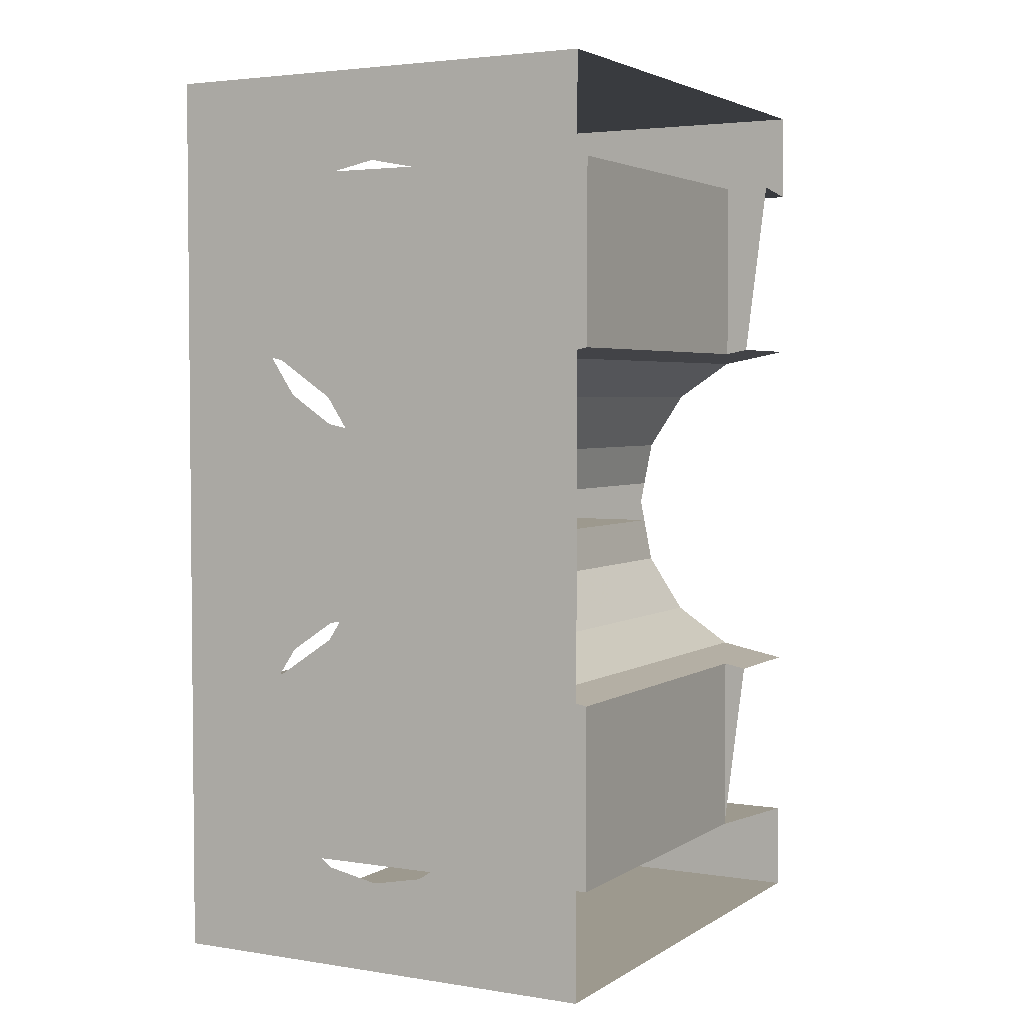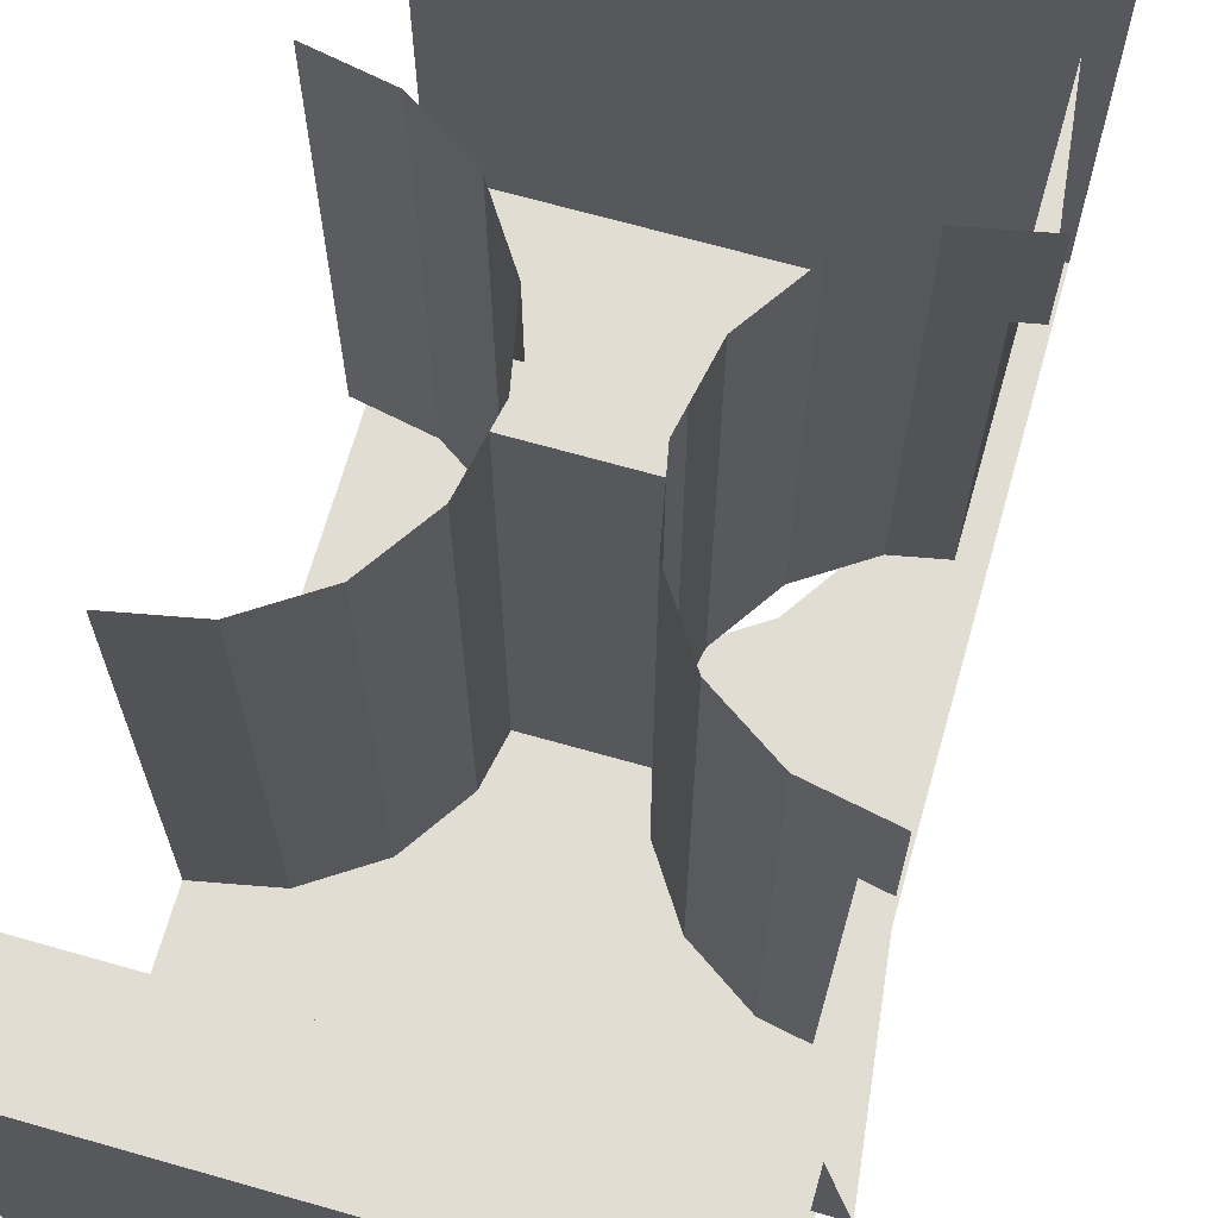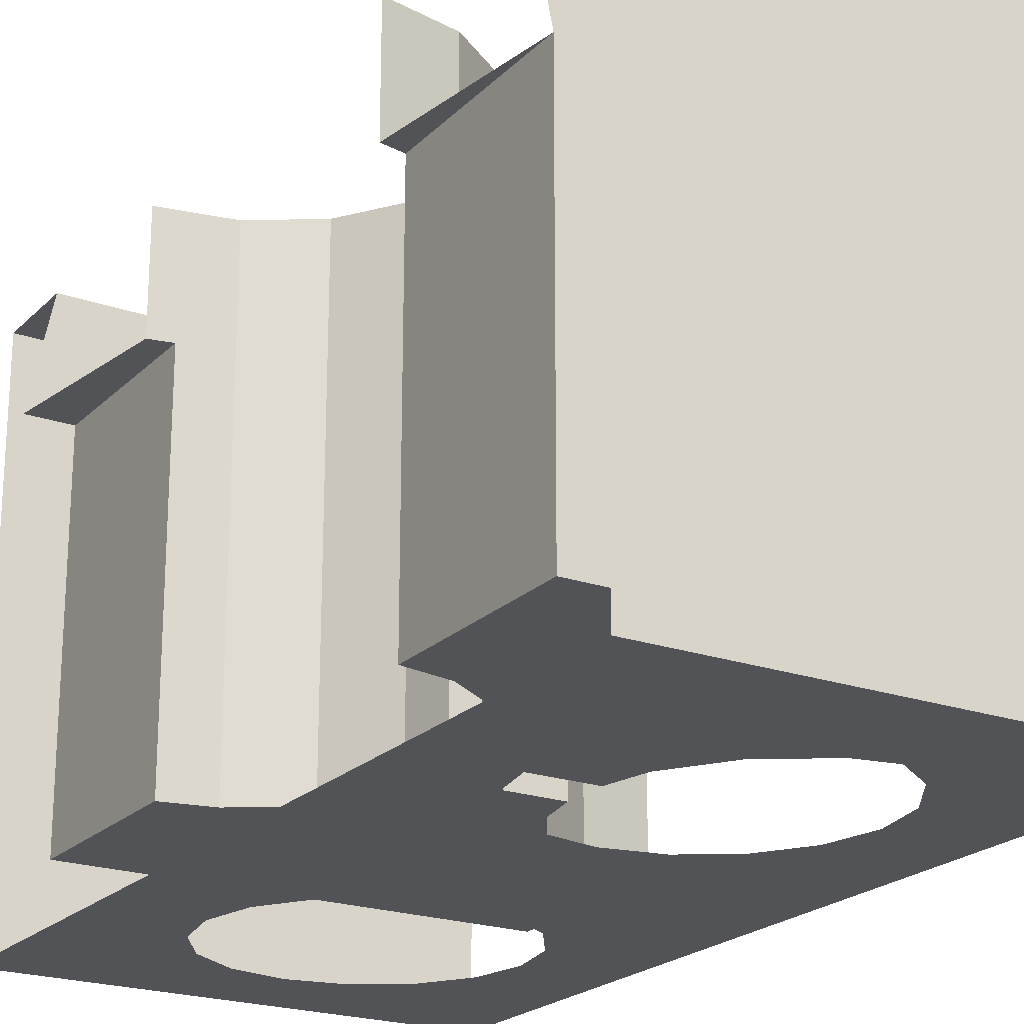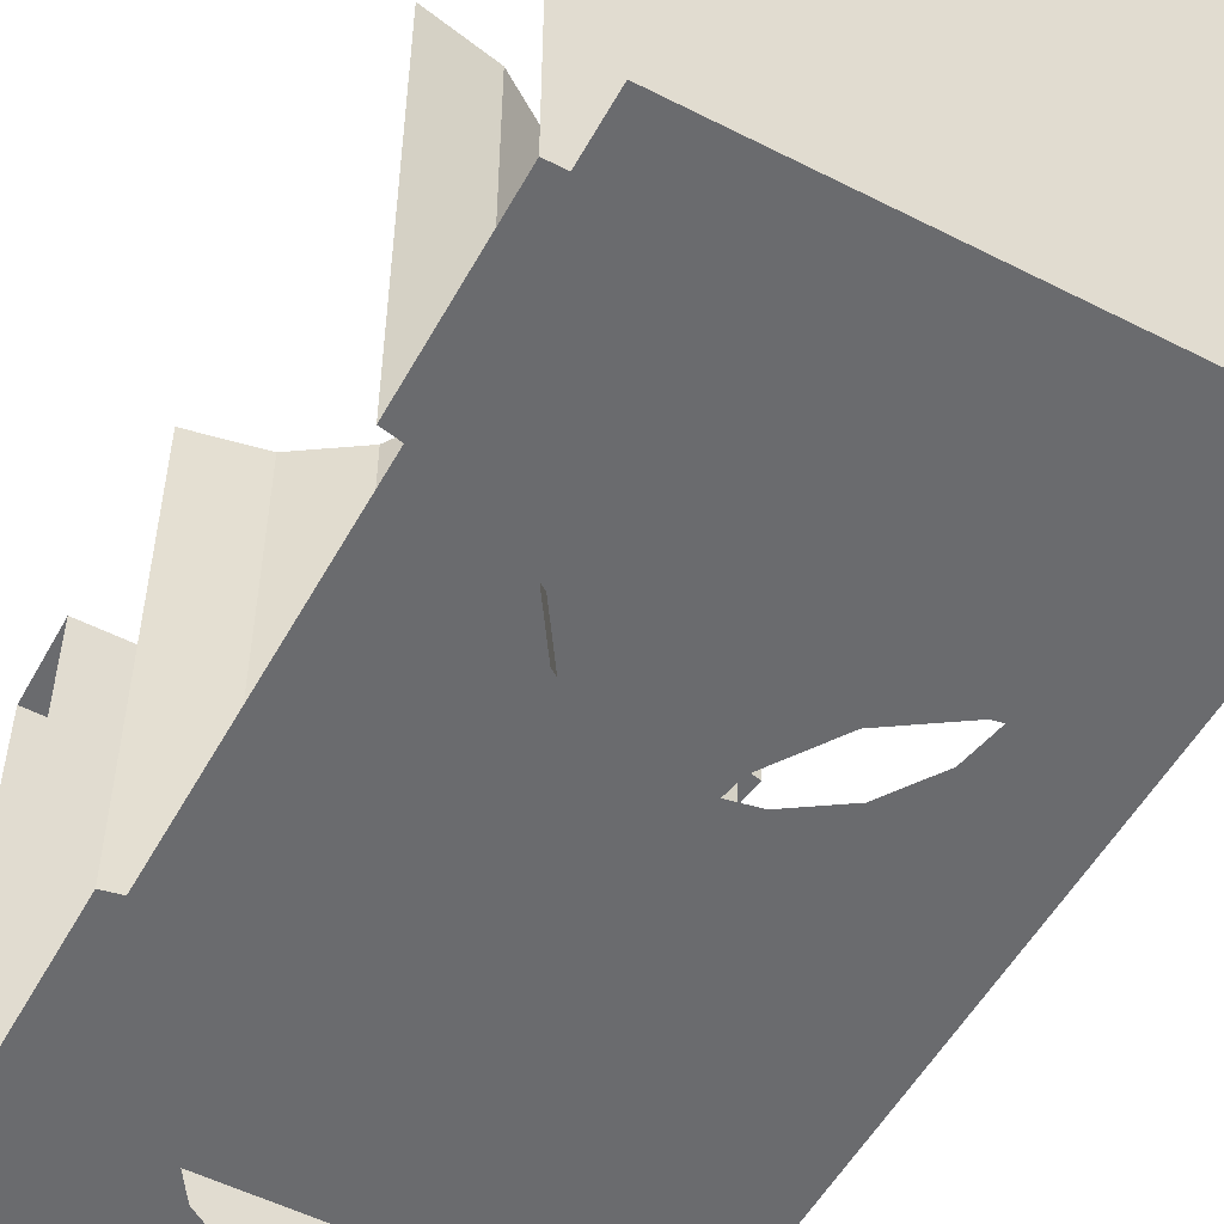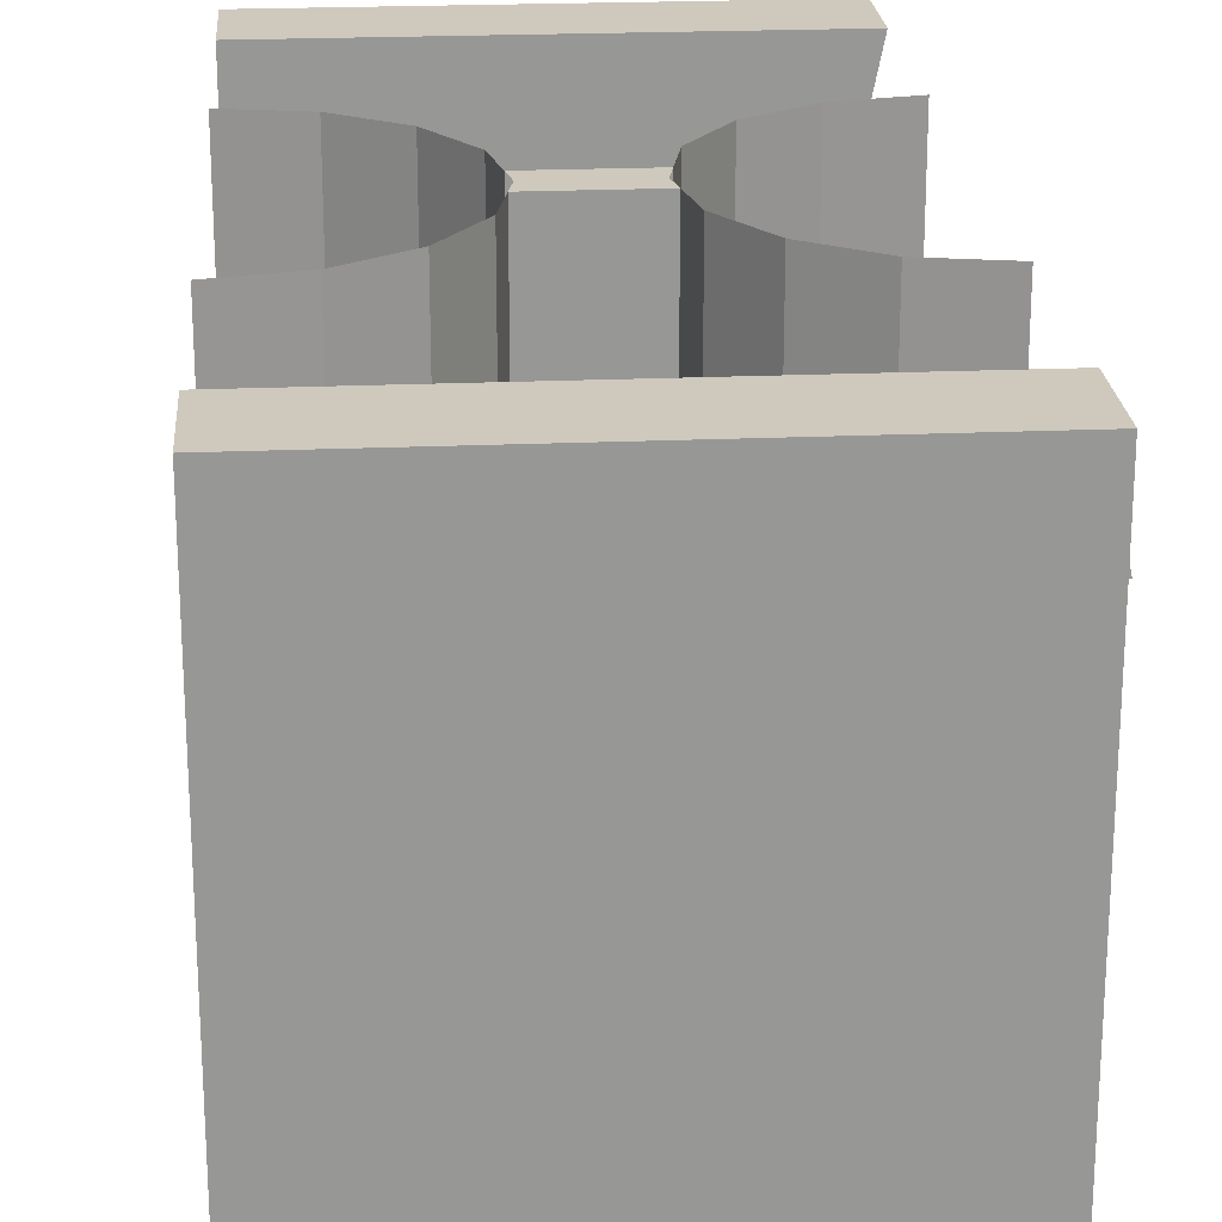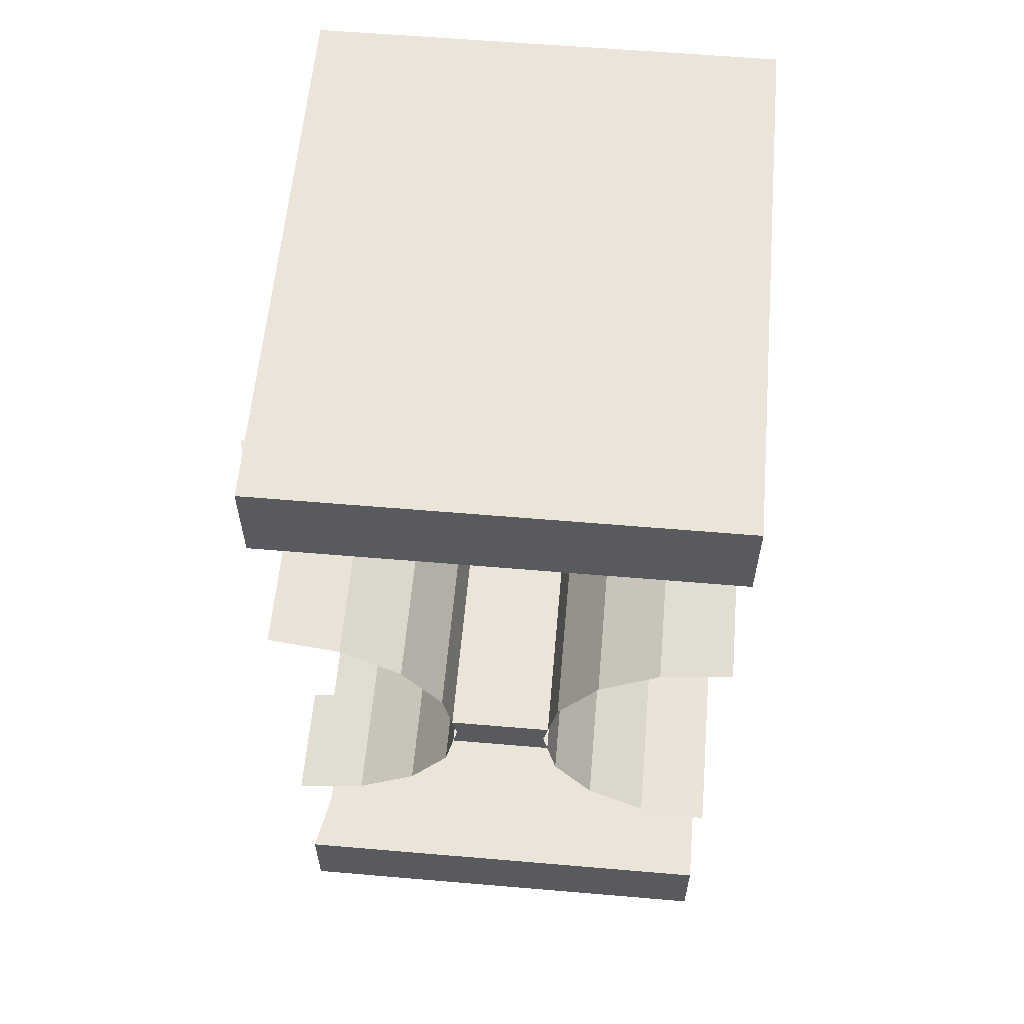
<metadata>
{"format":"obj","ext":"obj","renderer":"f3d","projection":"perspective","resolution":1024,"background":"white","views":[{"elev":3.3,"azim":28.2,"up":"+Z"},{"elev":68.2,"azim":15.9,"up":"+Y"},{"elev":-21.8,"azim":148.4,"up":"+Y"},{"elev":-53.4,"azim":-28.5,"up":"+Y"},{"elev":22.3,"azim":-4.3,"up":"+Y"},{"elev":59.4,"azim":-175.0,"up":"+Z"}]}
</metadata>
<code>
v -0.1099 1.2 0.05
v -0.1099 0.15 0.05
v 0.1099 0.15 0.05
v 0.1099 1.2 0.05
v -0.1099 0.15 -0.05
v -0.1099 1.2 -0.05
v 0.1099 1.2 -0.05
v 0.1099 0.15 -0.05
v 0.45 0.15 0.8
v 0.45 0.95 0.8
v 0.45 0.95 0.3901
v 0.45 0.15 0.3901
v 0.45 0.15 -0.3901
v 0.45 0.95 -0.3901
v 0.45 0.95 -0.8
v 0.45 0.15 -0.8
v 0.3 0 0.5
v 0.5 0 1
v 0.2772 0 0.6148
v 0.2772 0 0.6148
v 0.5 0 1
v 0.2121 0 0.7121
v 0.2121 0 0.7121
v 0.5 0 1
v 0.1148 0 0.7772
v 0.1148 0 0.7772
v 0.5 0 1
v 0 0 0.8
v -0.5 0 1
v 0 0 0.8
v 0.5 0 1
v -0.2772 0 0.6148
v -0.5 0 1
v -0.3 0 0.5
v -0.2121 0 0.7121
v -0.5 0 1
v -0.2772 0 0.6148
v -0.1148 0 0.7772
v -0.5 0 1
v -0.2121 0 0.7121
v 0 0 0.8
v -0.5 0 1
v -0.1148 0 0.7772
v 0.2772 0 -0.6148
v 0.5 0 -1
v 0.3 0 -0.5
v 0.2121 0 -0.7121
v 0.5 0 -1
v 0.2772 0 -0.6148
v 0.1148 0 -0.7772
v 0.5 0 -1
v 0.2121 0 -0.7121
v 0 0 -0.8
v 0.5 0 -1
v 0.1148 0 -0.7772
v 0.5 0 -1
v 0 0 -0.8
v -0.5 0 -1
v -0.3 0 -0.5
v -0.5 0 -1
v -0.2772 0 -0.6148
v -0.2772 0 -0.6148
v -0.5 0 -1
v -0.2121 0 -0.7121
v -0.2121 0 -0.7121
v -0.5 0 -1
v -0.1148 0 -0.7772
v -0.1148 0 -0.7772
v -0.5 0 -1
v 0 0 -0.8
v 0.5 0 1
v 0.3 0 0.5
v 0.3 0 -0.5
v 0.5 0 -1
v 0.3 0 0.5
v 0.2772 0 0.3852
v 0.2772 0 -0.3852
v 0.3 0 -0.5
v 0.2772 0 0.3852
v 0.2121 0 0.2879
v 0.2121 0 -0.2879
v 0.2772 0 -0.3852
v 0.2121 0 0.2879
v 0.1148 0 0.2228
v 0.1148 0 -0.2228
v 0.2121 0 -0.2879
v 0.1148 0 0.2228
v 0 0 0.2
v 0 0 -0.2
v 0.1148 0 -0.2228
v -0.5 0 -1
v -0.3 0 -0.5
v -0.3 0 0.5
v -0.5 0 1
v -0.3 0 -0.5
v -0.2772 0 -0.3852
v -0.2772 0 0.3852
v -0.3 0 0.5
v -0.2772 0 -0.3852
v -0.2121 0 -0.2879
v -0.2121 0 0.2879
v -0.2772 0 0.3852
v -0.2121 0 -0.2879
v -0.1148 0 -0.2228
v -0.1148 0 0.2228
v -0.2121 0 0.2879
v -0.1148 0 -0.2228
v 0 0 -0.2
v 0 0 0.2
v -0.1148 0 0.2228
v 0.45 0.95 0.3901
v 0.45 1.2 0.3901
v 0.3469 1.2 0.3695
v 0.3469 1.2 -0.3695
v 0.45 1.2 -0.3901
v 0.45 0.95 -0.3901
v 0.5 0.95 0.4
v 0.5 1.2 0.4
v 0.45 1.2 0.3901
v 0.45 0.95 0.3901
v 0.45 0.15 0.3901
v 0.45 0.95 0.3901
v 0.3469 1.2 0.3695
v 0.3469 0.15 0.3695
v 0.3469 0.15 0.3695
v 0.3469 1.2 0.3695
v 0.2172 1.2 0.2828
v 0.2172 0.15 0.2828
v 0.2172 0.15 0.2828
v 0.2172 1.2 0.2828
v 0.1305 1.2 0.1531
v 0.1305 0.15 0.1531
v 0.1305 0.15 0.1531
v 0.1305 1.2 0.1531
v 0.1099 1.2 0.05
v 0.1099 0.15 0.05
v 0.1099 0.15 -0.05
v 0.1099 1.2 -0.05
v 0.1305 1.2 -0.1531
v 0.1305 0.15 -0.1531
v 0.1305 0.15 -0.1531
v 0.1305 1.2 -0.1531
v 0.2172 1.2 -0.2828
v 0.2172 0.15 -0.2828
v 0.2172 0.15 -0.2828
v 0.2172 1.2 -0.2828
v 0.3469 1.2 -0.3695
v 0.3469 0.15 -0.3695
v 0.3469 0.15 -0.3695
v 0.3469 1.2 -0.3695
v 0.45 0.95 -0.3901
v 0.45 0.15 -0.3901
v 0.45 0.95 -0.3901
v 0.45 1.2 -0.3901
v 0.5 1.2 -0.4
v 0.5 0.95 -0.4
v -0.5 0.15 -0.4
v -0.5 1.2 -0.4
v -0.3469 1.2 -0.3695
v -0.3469 0.15 -0.3695
v -0.3469 0.15 -0.3695
v -0.3469 1.2 -0.3695
v -0.2172 1.2 -0.2828
v -0.2172 0.15 -0.2828
v -0.2172 0.15 -0.2828
v -0.2172 1.2 -0.2828
v -0.1305 1.2 -0.1531
v -0.1305 0.15 -0.1531
v -0.1305 0.15 -0.1531
v -0.1305 1.2 -0.1531
v -0.1099 1.2 -0.05
v -0.1099 0.15 -0.05
v -0.1099 0.15 0.05
v -0.1099 1.2 0.05
v -0.1305 1.2 0.1531
v -0.1305 0.15 0.1531
v -0.1305 0.15 0.1531
v -0.1305 1.2 0.1531
v -0.2172 1.2 0.2828
v -0.2172 0.15 0.2828
v -0.2172 0.15 0.2828
v -0.2172 1.2 0.2828
v -0.3469 1.2 0.3695
v -0.3469 0.15 0.3695
v -0.3469 0.15 0.3695
v -0.3469 1.2 0.3695
v -0.5 1.2 0.4
v -0.5 0.15 0.4
v 0.45 0.95 -0.3901
v 0.5 0.95 -0.4
v 0.45 0.95 -0.8
v 0.45 0.95 0.8
v 0.55 0.95 0.8
v 0.5 0.95 0.4
v 0.45 0.95 0.3901
v -0.1 1.2 0
v -0.1099 1.2 0.05
v 0.1099 1.2 0.05
v 0.1 1.2 0
v 0.1 1.2 0
v 0.1099 1.2 -0.05
v -0.1099 1.2 -0.05
v -0.1 1.2 0
v 0.45 0.15 0.8
v 0.45 0.15 0.3901
v -0.5 0.15 0.4
v -0.5 0.15 0.8
v 0.45 0.15 0.3901
v 0.3469 0.15 0.3695
v -0.3469 0.15 0.3695
v -0.5 0.15 0.4
v 0.3469 0.15 0.3695
v 0.2172 0.15 0.2828
v -0.2172 0.15 0.2828
v -0.3469 0.15 0.3695
v 0.2172 0.15 0.2828
v 0.1305 0.15 0.1531
v -0.1305 0.15 0.1531
v -0.2172 0.15 0.2828
v 0.1305 0.15 0.1531
v 0.1099 0.15 0.05
v -0.1099 0.15 0.05
v -0.1305 0.15 0.1531
v 0.45 0.95 0.8
v 0.45 0.15 0.8
v -0.5 0.15 0.8
v -0.5 1.2 0.8
v 0.55 0.95 0.8
v 0.45 0.95 0.8
v -0.5 1.2 0.8
v 0.5 1.2 0.8
v -0.5 1.2 0.8
v -0.5 1.2 1
v 0.5 1.2 1
v 0.5 1.2 0.8
v -0.5 1.2 1
v -0.5 0 1
v 0.5 0 1
v 0.5 1.2 1
v -0.5 1.2 -0.8
v 0.45 0.95 -0.8
v 0.5 1.2 -0.8
v -0.5 0.15 -0.8
v -0.5 0.15 -0.4
v 0.45 0.15 -0.3901
v 0.45 0.15 -0.8
v -0.5 0.15 -0.4
v -0.3469 0.15 -0.3695
v 0.3469 0.15 -0.3695
v 0.45 0.15 -0.3901
v -0.3469 0.15 -0.3695
v -0.2172 0.15 -0.2828
v 0.2172 0.15 -0.2828
v 0.3469 0.15 -0.3695
v -0.2172 0.15 -0.2828
v -0.1305 0.15 -0.1531
v 0.1305 0.15 -0.1531
v 0.2172 0.15 -0.2828
v -0.1305 0.15 -0.1531
v -0.1099 0.15 -0.05
v 0.1099 0.15 -0.05
v 0.1305 0.15 -0.1531
v -0.5 1.2 -0.8
v -0.5 0.15 -0.8
v 0.45 0.15 -0.8
v 0.45 0.95 -0.8
v -0.5 1.2 -1
v -0.5 1.2 -0.8
v 0.5 1.2 -0.8
v 0.5 1.2 -1
v -0.5 0 -1
v -0.5 1.2 -1
v 0.5 1.2 -1
v 0.5 0 -1
g mesh7173186
f 1 2 3
f 3 4 1
g mesh7173188
f 5 6 7
f 7 8 5
g mesh7173190
f 9 10 11
f 11 12 9
g mesh7173192
f 13 14 15
f 15 16 13
g mesh7173194
f 17 18 19
f 20 21 22
f 23 24 25
f 26 27 28
f 29 30 31
f 32 33 34
f 35 36 37
f 38 39 40
f 41 42 43
g mesh7173195
f 44 45 46
f 47 48 49
f 50 51 52
f 53 54 55
f 56 57 58
f 59 60 61
f 62 63 64
f 65 66 67
f 68 69 70
g mesh7173196
f 71 72 73
f 73 74 71
f 75 76 77
f 77 78 75
f 79 80 81
f 81 82 79
f 83 84 85
f 85 86 83
f 87 88 89
f 89 90 87
g mesh7173197
f 91 92 93
f 93 94 91
f 95 96 97
f 97 98 95
f 99 100 101
f 101 102 99
f 103 104 105
f 105 106 103
f 107 108 109
f 109 110 107
g mesh7173198
f 111 112 113
f 114 115 116
f 117 118 119
f 119 120 117
f 121 122 123
f 123 124 121
f 125 126 127
f 127 128 125
f 129 130 131
f 131 132 129
f 133 134 135
f 135 136 133
f 137 138 139
f 139 140 137
f 141 142 143
f 143 144 141
f 145 146 147
f 147 148 145
f 149 150 151
f 151 152 149
f 153 154 155
f 155 156 153
g mesh7173199
f 157 158 159
f 159 160 157
f 161 162 163
f 163 164 161
f 165 166 167
f 167 168 165
f 169 170 171
f 171 172 169
f 173 174 175
f 175 176 173
f 177 178 179
f 179 180 177
f 181 182 183
f 183 184 181
f 185 186 187
f 187 188 185
g mesh7173200
f 189 190 191
f 192 193 194
f 194 195 192
f 196 197 198
f 198 199 196
f 200 201 202
f 202 203 200
g mesh7173201
f 204 205 206
f 206 207 204
f 208 209 210
f 210 211 208
f 212 213 214
f 214 215 212
f 216 217 218
f 218 219 216
f 220 221 222
f 222 223 220
f 224 225 226
f 226 227 224
f 228 229 230
f 230 231 228
f 232 233 234
f 234 235 232
f 236 237 238
f 238 239 236
g mesh7173202
f 240 241 242
f 243 244 245
f 245 246 243
f 247 248 249
f 249 250 247
f 251 252 253
f 253 254 251
f 255 256 257
f 257 258 255
f 259 260 261
f 261 262 259
f 263 264 265
f 265 266 263
f 267 268 269
f 269 270 267
f 271 272 273
f 273 274 271

</code>
